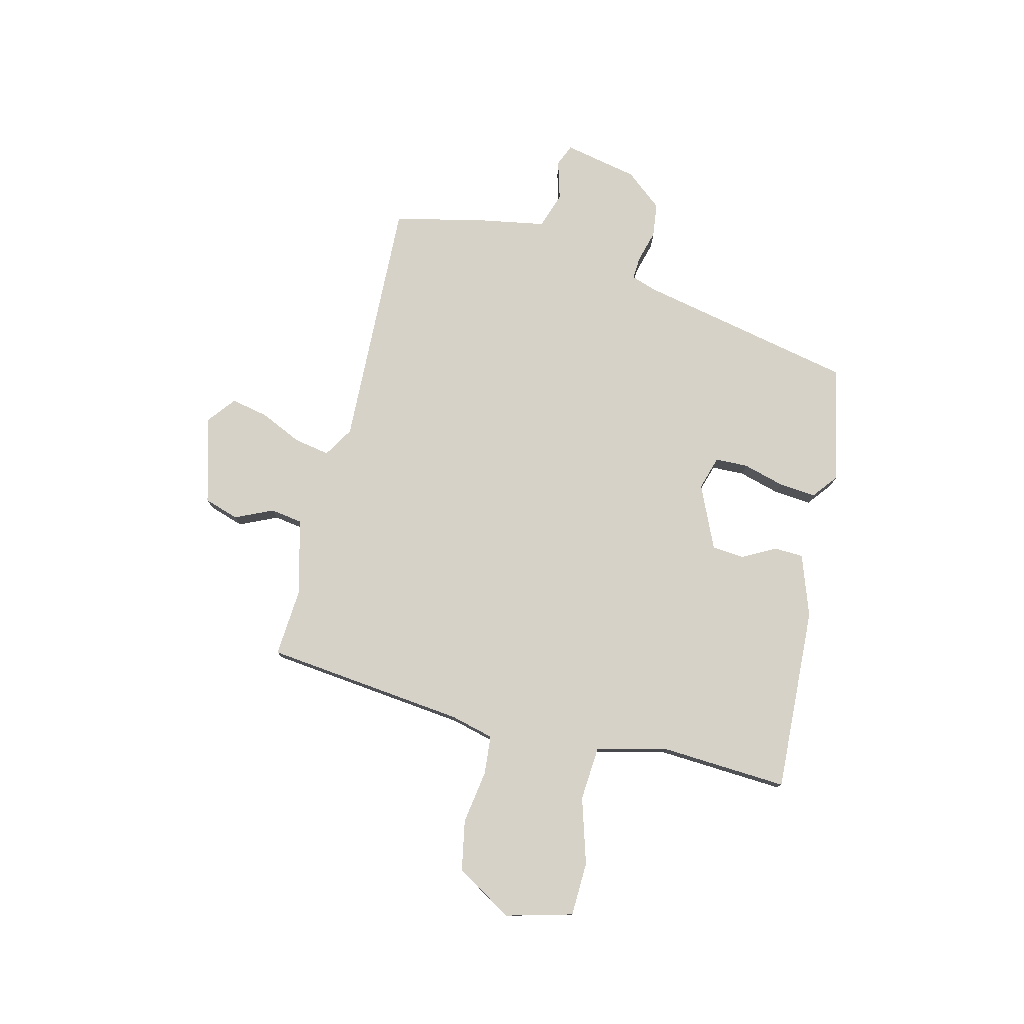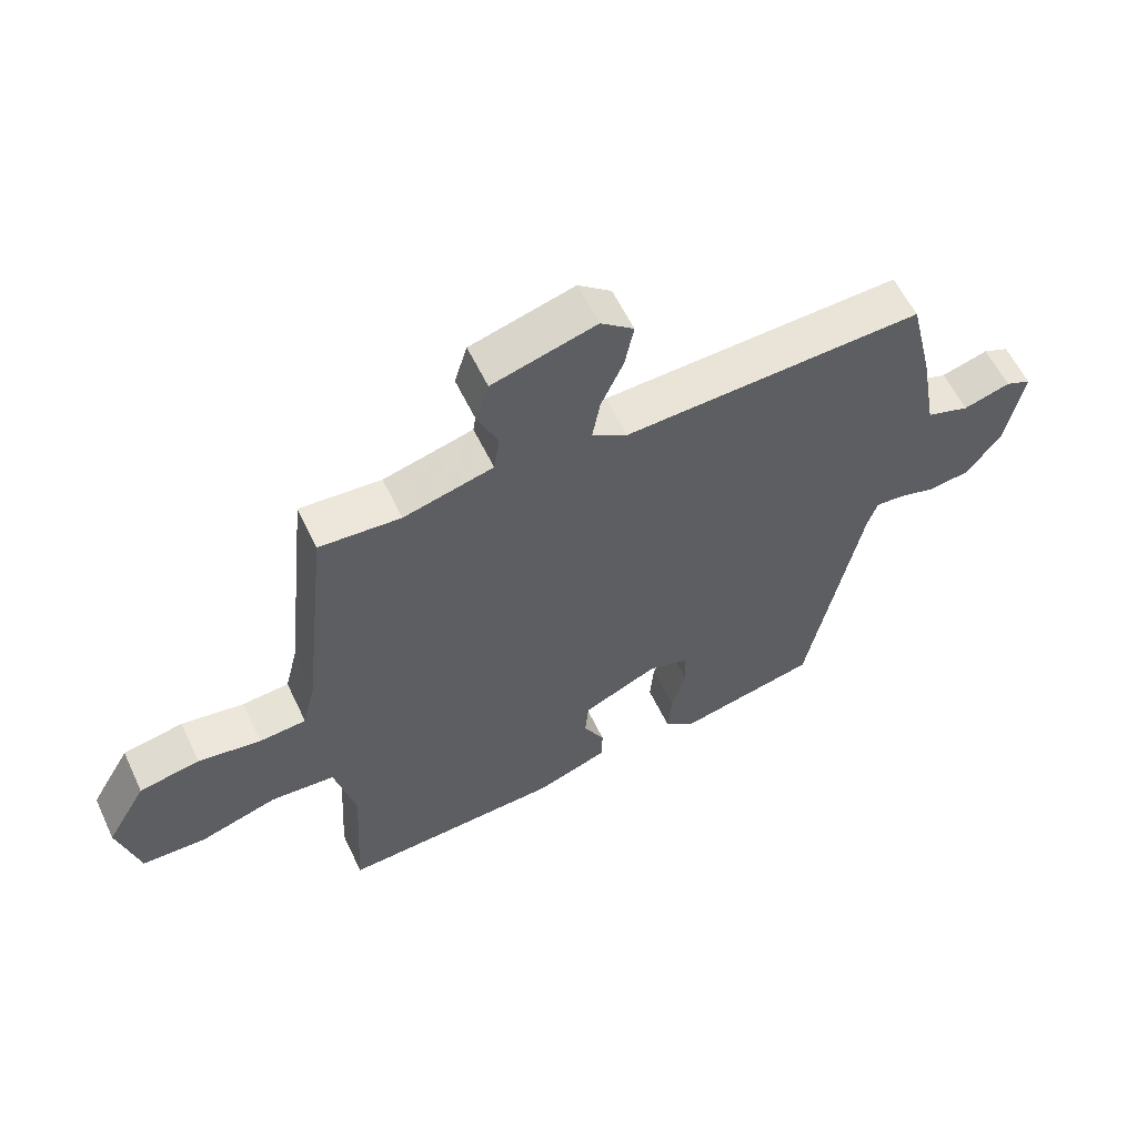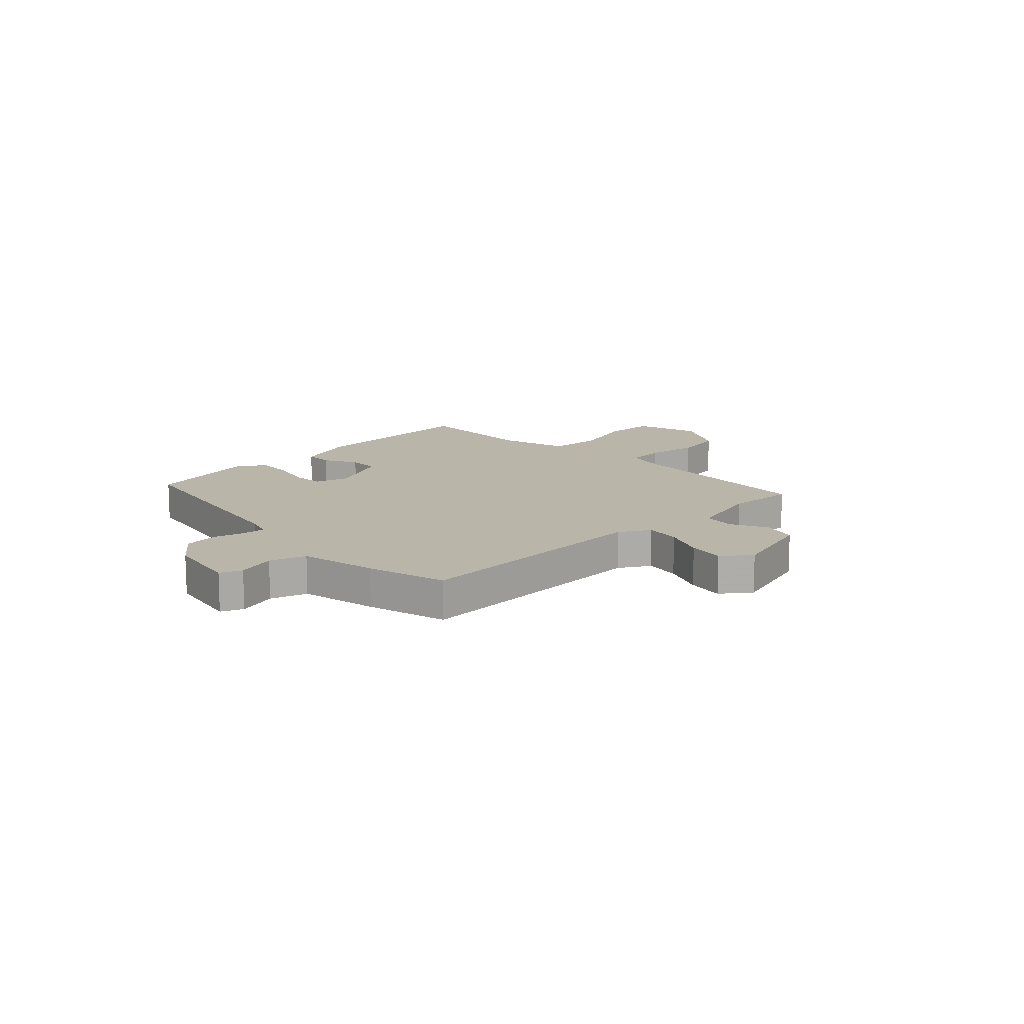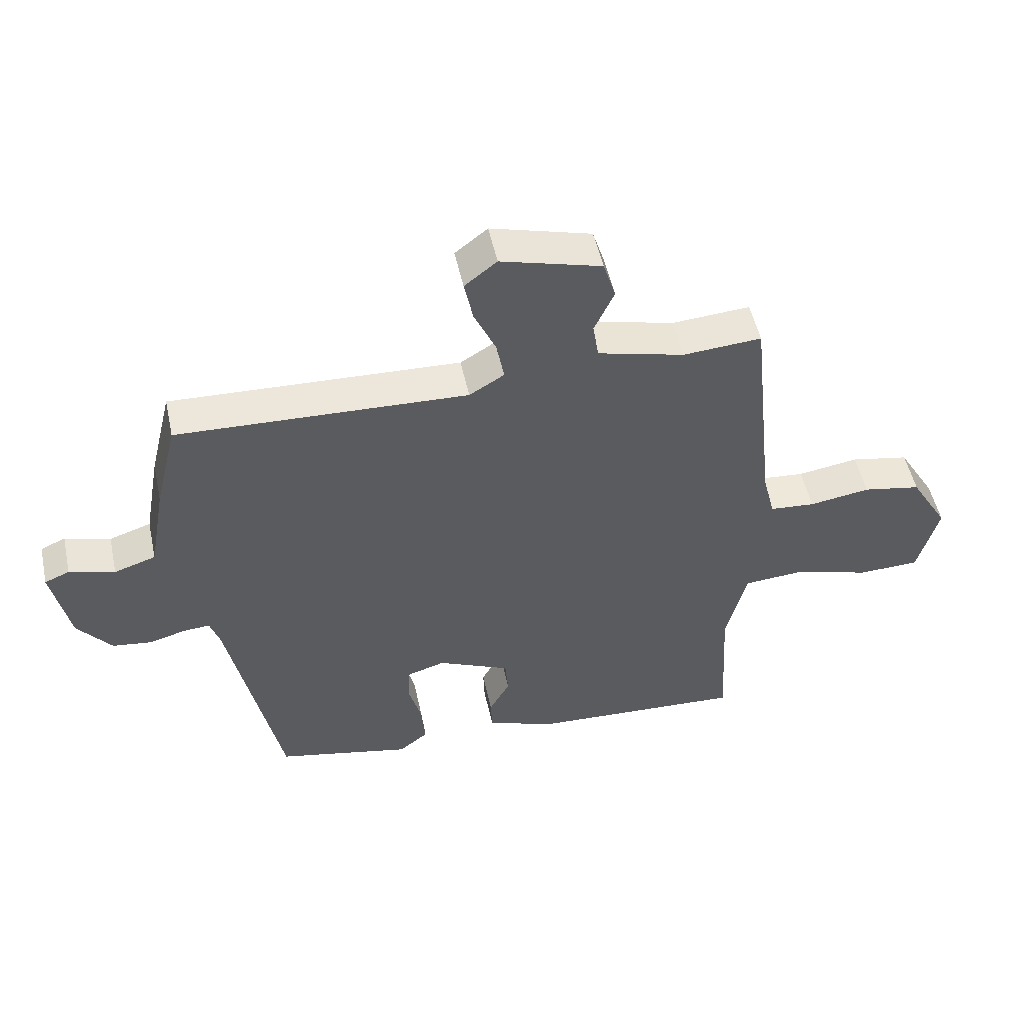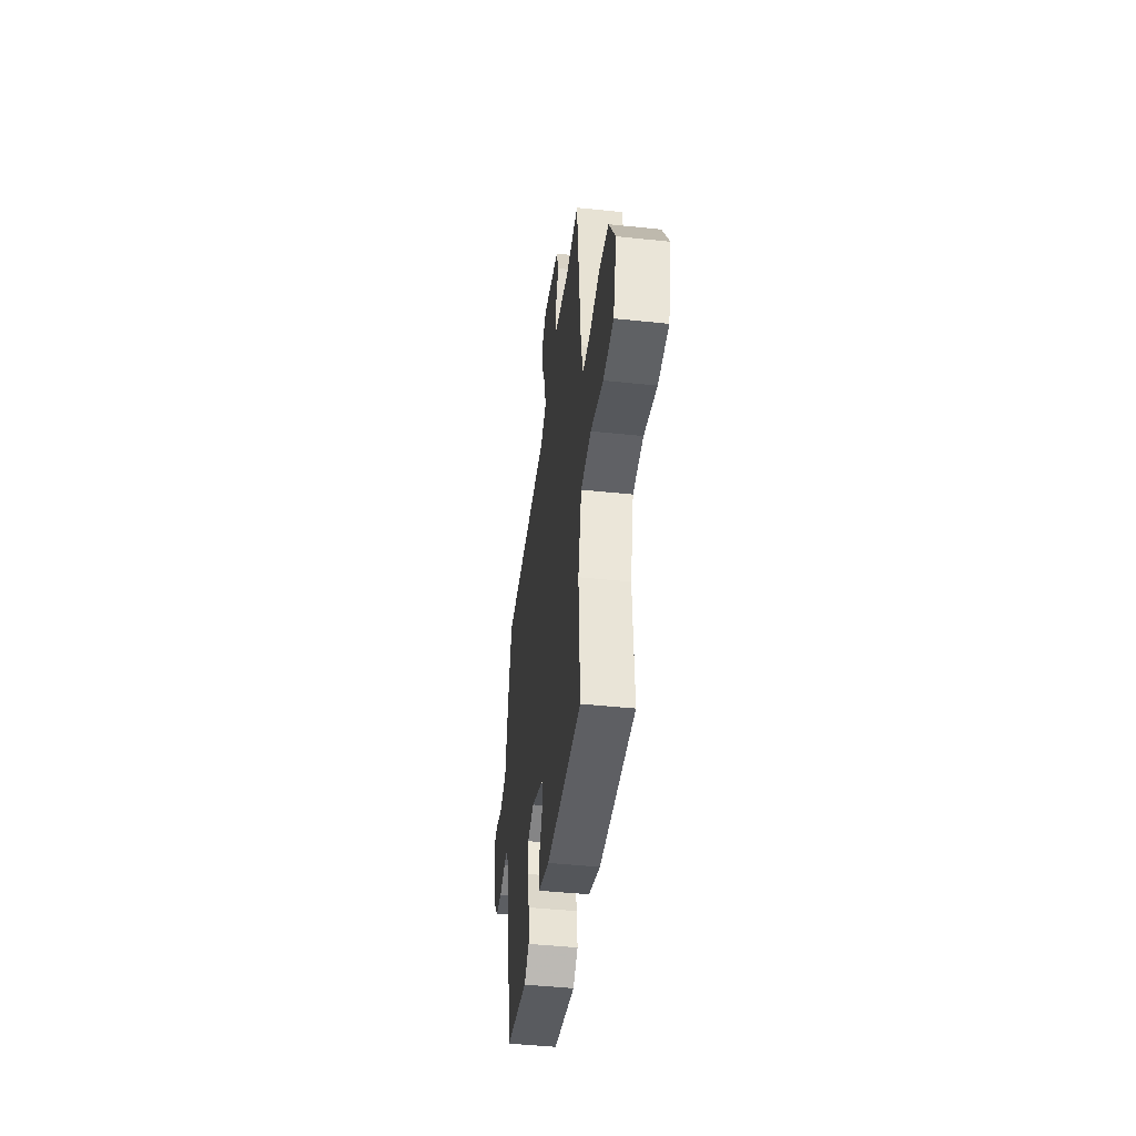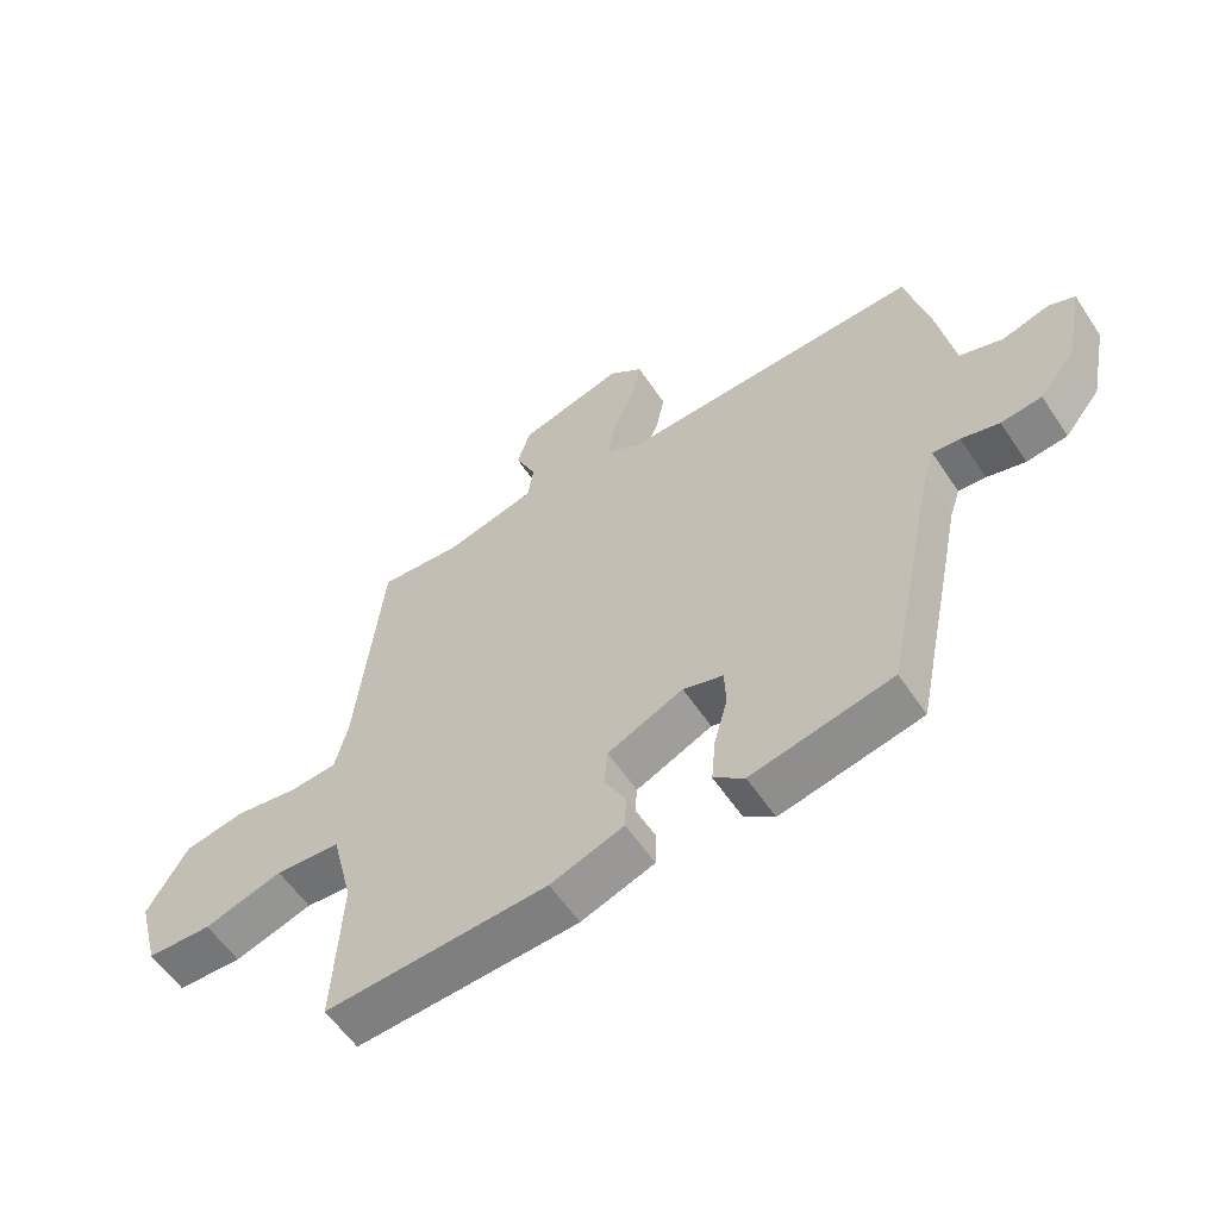
<metadata>
{"format":"obj","ext":"obj","renderer":"f3d","projection":"perspective","resolution":1024,"background":"white","views":[{"elev":77.9,"azim":104.0,"up":"+Y"},{"elev":58.4,"azim":154.7,"up":"+Z"},{"elev":13.4,"azim":-44.8,"up":"+Y"},{"elev":51.7,"azim":-12.2,"up":"+Z"},{"elev":-44.8,"azim":83.0,"up":"+Z"},{"elev":-57.8,"azim":-146.6,"up":"+Z"}]}
</metadata>
<code>
v 0.472 0.07 -0.531
v 0.129 0.07 -0.513
v 0.016 0.07 -0.473
v 0.014 0.07 -0.419
v 0.047 0.07 -0.358
v 0.042 0.07 -0.298
v -0.075 0.07 -0.245
v -0.137 0.07 -0.264
v -0.139 0.07 -0.324
v -0.118 0.07 -0.401
v -0.112 0.07 -0.47
v -0.159 0.07 -0.507
v -0.376 0.07 -0.46
v -0.459 0.07 -0.058
v -0.475 0.07 -0.01
v -0.517 0.07 -0.013
v -0.576 0.07 -0.029
v -0.639 0.07 -0.021
v -0.694 0.07 0.047
v -0.722 0.07 0.184
v -0.682 0.07 0.201
v -0.609 0.07 0.18
v -0.542 0.07 0.202
v -0.516 0.07 0.346
v -0.48 0.07 0.494
v -0.014 0.07 0.475
v 0.042 0.07 0.509
v 0.03 0.07 0.575
v -0.005 0.07 0.652
v -0.019 0.07 0.721
v 0.033 0.07 0.762
v 0.195 0.07 0.717
v 0.215 0.07 0.653
v 0.183 0.07 0.583
v 0.192 0.07 0.524
v 0.332 0.07 0.488
v 0.459 0.07 0.497
v 0.499 0.07 0.125
v 0.519 0.07 0.045
v 0.592 0.07 0.039
v 0.69 0.07 0.054
v 0.784 0.07 0.036
v 0.846 0.07 -0.069
v 0.813 0.07 -0.192
v 0.713 0.07 -0.195
v 0.592 0.07 -0.158
v 0.492 0.07 -0.165
v 0.459 0.07 -0.297
v 0.472 0 -0.531
v 0.129 0 -0.513
v 0.016 0 -0.473
v 0.014 0 -0.419
v 0.047 0 -0.358
v 0.042 0 -0.298
v -0.075 0 -0.245
v -0.137 0 -0.264
v -0.139 0 -0.324
v -0.118 0 -0.401
v -0.112 0 -0.47
v -0.159 0 -0.507
v -0.376 0 -0.46
v -0.459 0 -0.058
v -0.475 0 -0.01
v -0.517 0 -0.013
v -0.576 0 -0.029
v -0.639 0 -0.021
v -0.694 0 0.047
v -0.722 0 0.184
v -0.682 0 0.201
v -0.609 0 0.18
v -0.542 0 0.202
v -0.516 0 0.346
v -0.48 0 0.494
v -0.014 0 0.475
v 0.042 0 0.509
v 0.03 0 0.575
v -0.005 0 0.652
v -0.019 0 0.721
v 0.033 0 0.762
v 0.195 0 0.717
v 0.215 0 0.653
v 0.183 0 0.583
v 0.192 0 0.524
v 0.332 0 0.488
v 0.459 0 0.497
v 0.499 0 0.125
v 0.519 0 0.045
v 0.592 0 0.039
v 0.69 0 0.054
v 0.784 0 0.036
v 0.846 0 -0.069
v 0.813 0 -0.192
v 0.713 0 -0.195
v 0.592 0 -0.158
v 0.492 0 -0.165
v 0.459 0 -0.297
f 43 44 45 46
f 43 46 47
f 40 41 42 43
f 39 40 43 47
f 38 39 47 48
f 36 37 38 48
f 31 32 33 34
f 31 34 35
f 28 29 30 31
f 27 28 31 35
f 26 27 35 36
f 23 24 25 26
f 19 20 21 22
f 19 22 23
f 16 17 18 19
f 15 16 19 23
f 14 15 23 26
f 9 10 11 12
f 8 9 12 13
f 2 3 4 5
f 2 5 6
f 1 2 6
f 48 1 6
f 36 48 6 7
f 26 36 7 8
f 8 13 14 26
f 94 93 92 91
f 95 94 91
f 91 90 89 88
f 95 91 88 87
f 96 95 87 86
f 96 86 85 84
f 82 81 80 79
f 83 82 79
f 79 78 77 76
f 83 79 76 75
f 84 83 75 74
f 74 73 72 71
f 70 69 68 67
f 71 70 67
f 67 66 65 64
f 71 67 64 63
f 74 71 63 62
f 60 59 58 57
f 61 60 57 56
f 53 52 51 50
f 54 53 50
f 54 50 49
f 54 49 96
f 55 54 96 84
f 56 55 84 74
f 74 62 61 56
f 1 49 50 2
f 2 50 51 3
f 3 51 52 4
f 4 52 53 5
f 5 53 54 6
f 6 54 55 7
f 7 55 56 8
f 8 56 57 9
f 9 57 58 10
f 10 58 59 11
f 11 59 60 12
f 12 60 61 13
f 13 61 62 14
f 14 62 63 15
f 15 63 64 16
f 16 64 65 17
f 17 65 66 18
f 18 66 67 19
f 19 67 68 20
f 20 68 69 21
f 21 69 70 22
f 22 70 71 23
f 23 71 72 24
f 24 72 73 25
f 25 73 74 26
f 26 74 75 27
f 27 75 76 28
f 28 76 77 29
f 29 77 78 30
f 30 78 79 31
f 31 79 80 32
f 32 80 81 33
f 33 81 82 34
f 34 82 83 35
f 35 83 84 36
f 36 84 85 37
f 37 85 86 38
f 38 86 87 39
f 39 87 88 40
f 40 88 89 41
f 41 89 90 42
f 42 90 91 43
f 43 91 92 44
f 44 92 93 45
f 45 93 94 46
f 46 94 95 47
f 47 95 96 48
f 48 96 49 1

</code>
